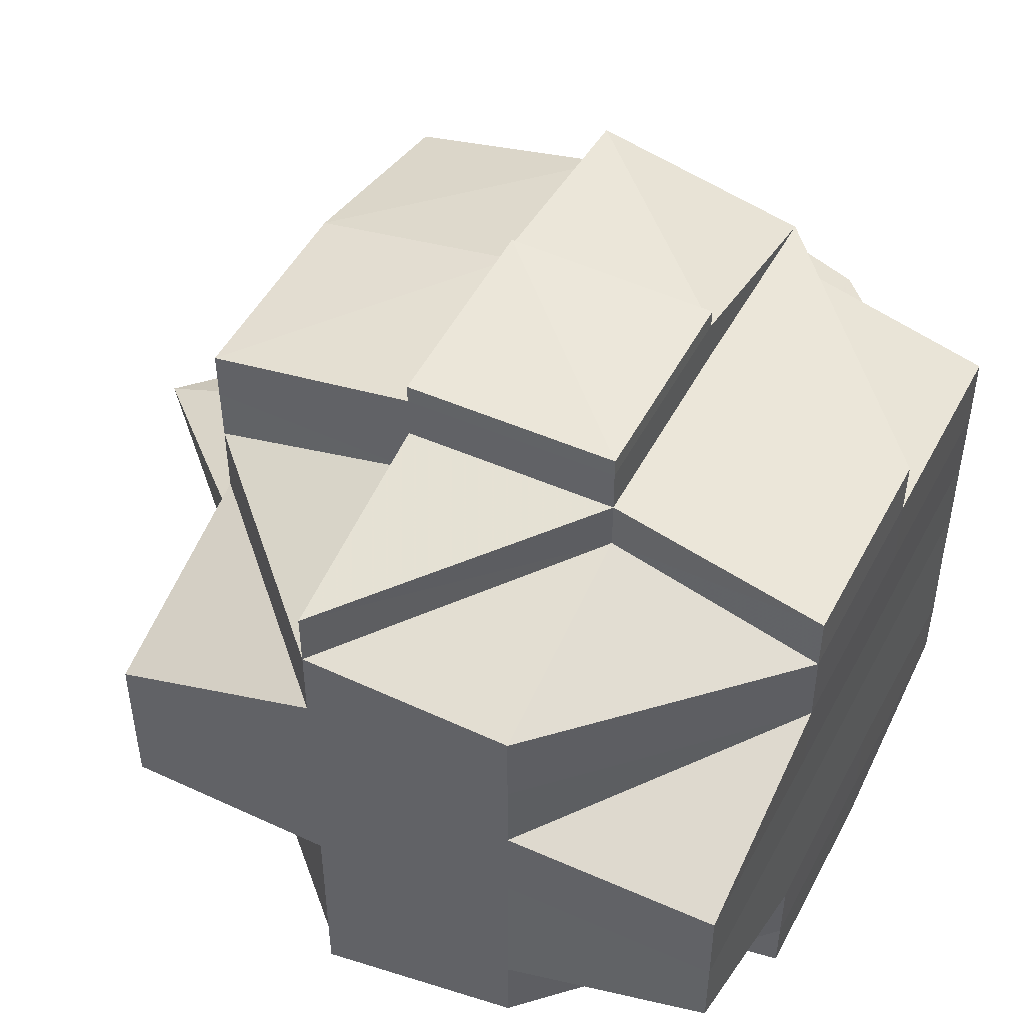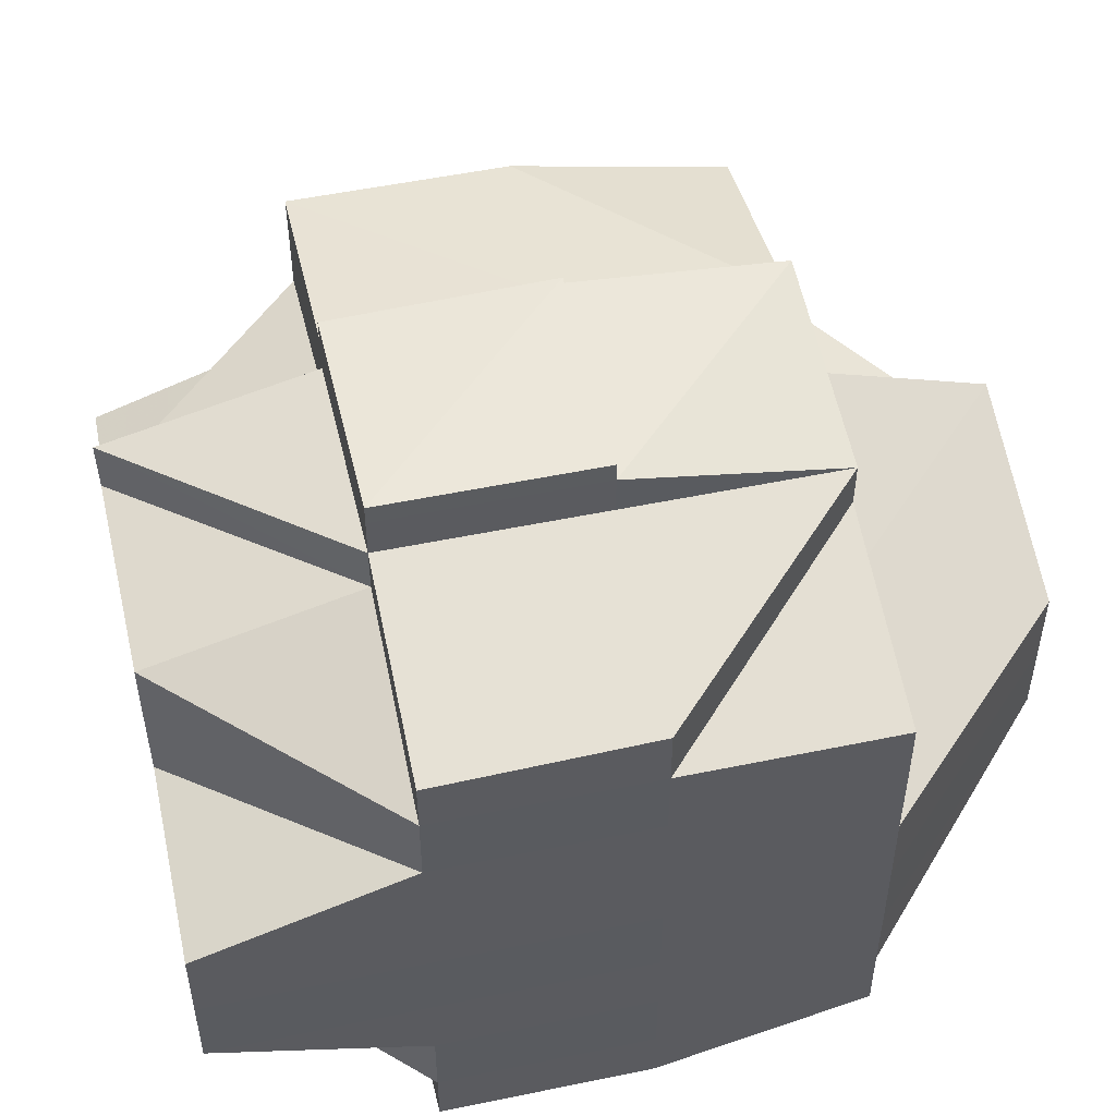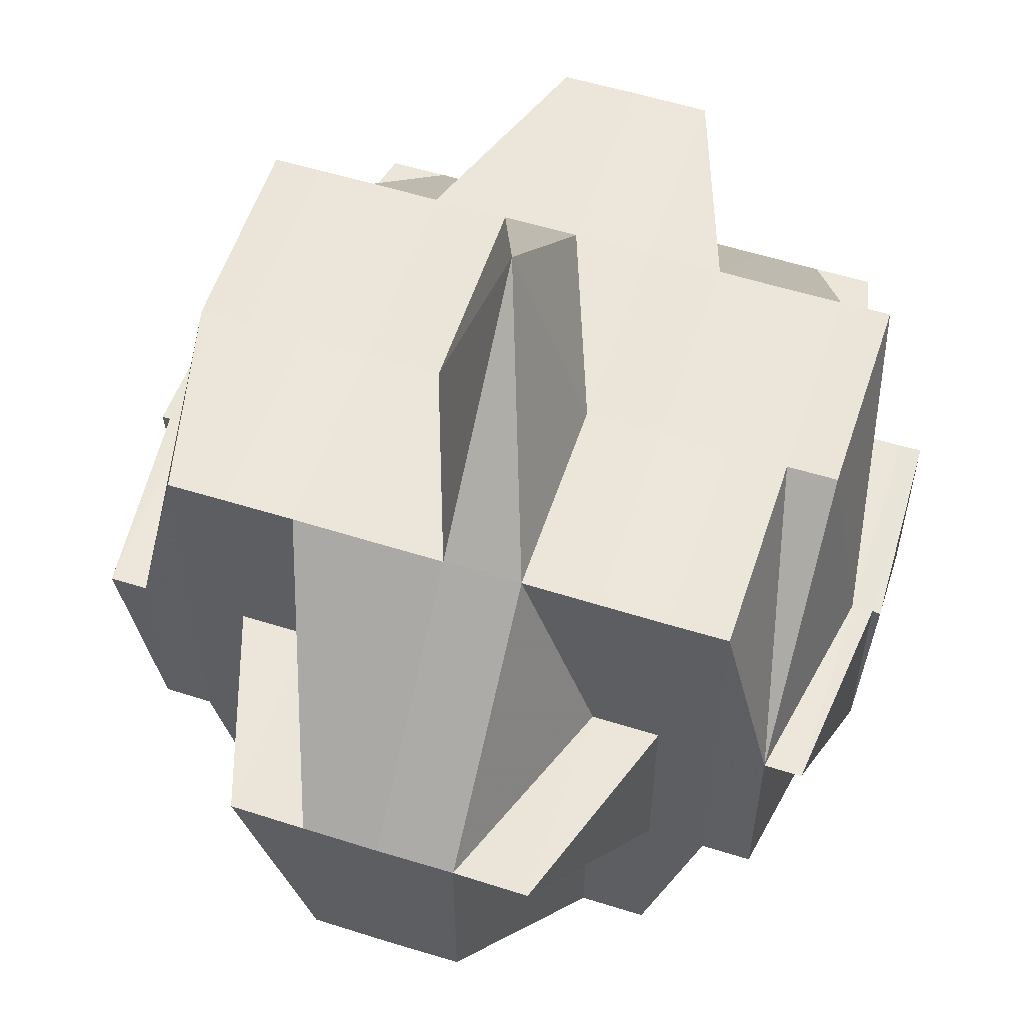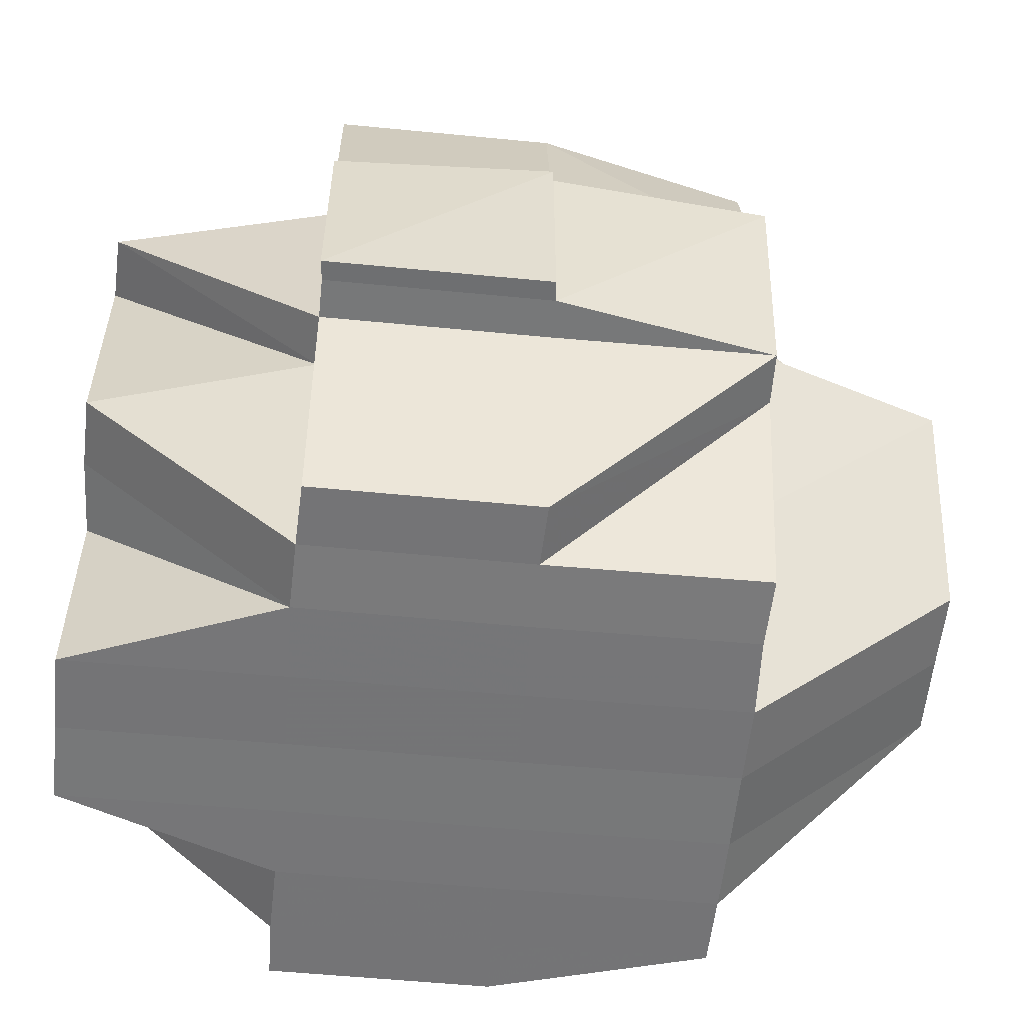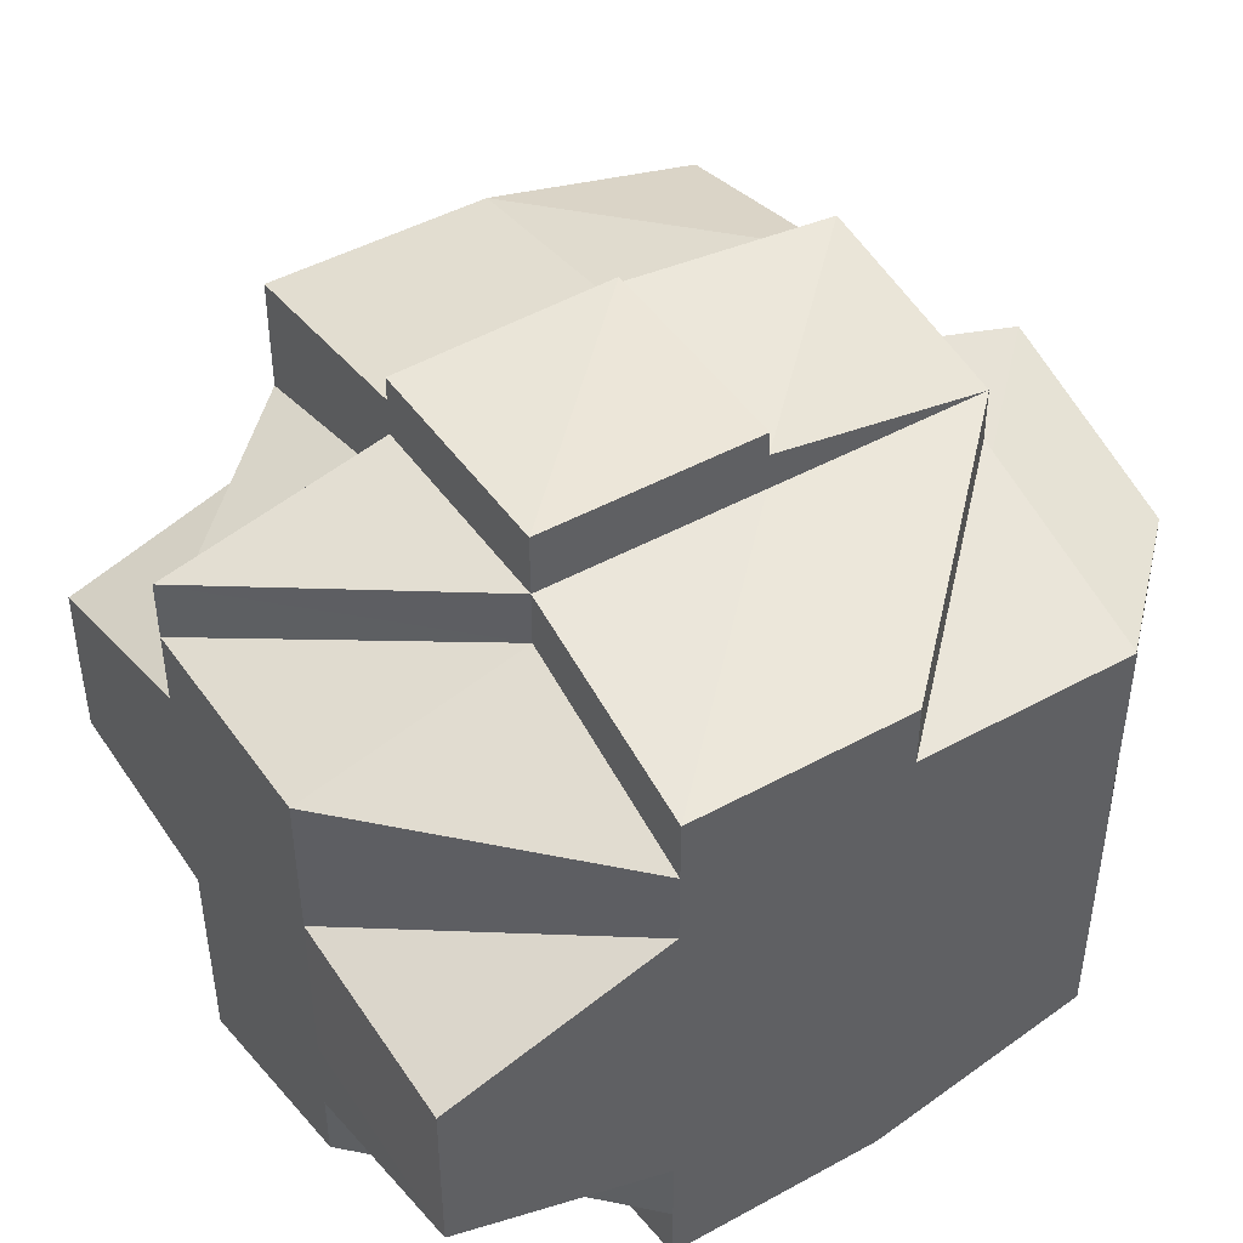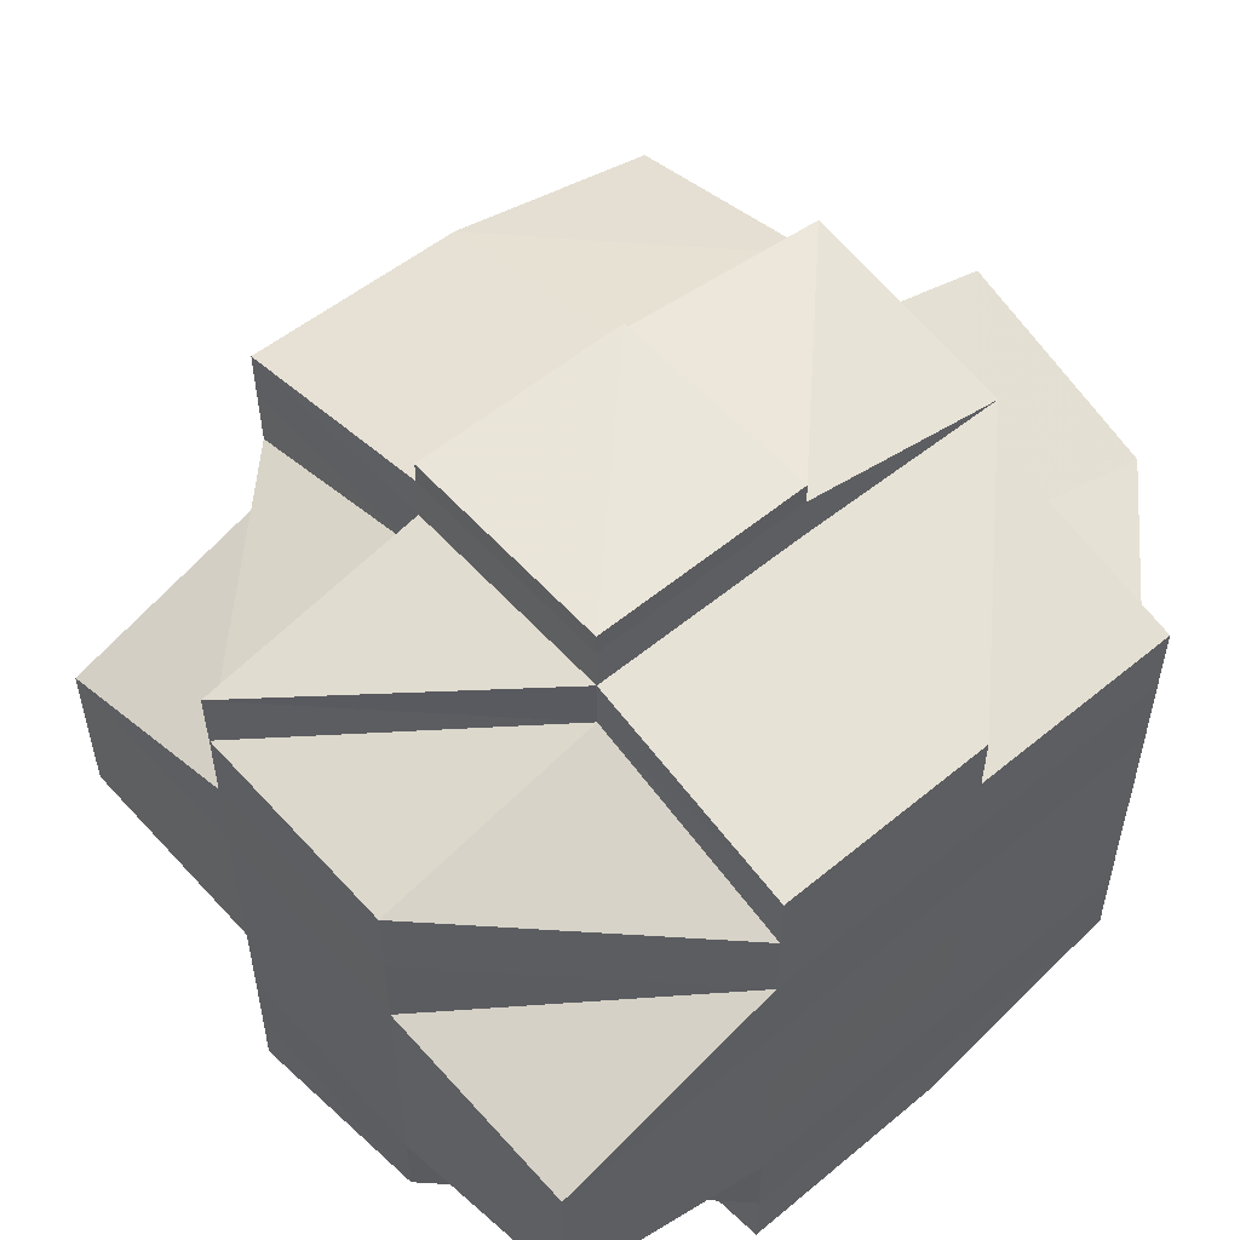
<metadata>
{"format":"obj","ext":"obj","renderer":"f3d","projection":"perspective","resolution":1024,"background":"white","views":[{"elev":48.7,"azim":-63.1,"up":"+Z"},{"elev":52.2,"azim":-12.7,"up":"+Z"},{"elev":56.0,"azim":108.3,"up":"+Y"},{"elev":-56.9,"azim":-5.5,"up":"+Y"},{"elev":46.4,"azim":-32.2,"up":"+Z"},{"elev":54.5,"azim":-41.0,"up":"+Z"}]}
</metadata>
<code>
o 1973
v 2250 1880 23.25
v 2250 1880 23.25
v 2250 1880 23.25
v 2250 1880 23.25
v 2250 1880 23.25
v 2250 1880 23.25
v 2250 1880 23.25
v 2250 1880 23.25
v 2250 1880 23.25
v 2250 1880 23.25
v 2250 1880 23.25
v 2250 1880 23.25
v 2250 1880 23.25
v 2250 1880 23.25
v 2250 1880 23.25
v 2250 1880 23.25
v 2250 1880 23.25
v 2250 1880 23.25
v 2250 1880 23.25
v 2250 1880 23.25
v 2250 1880 23.25
v 2250 1880 23.25
v 2250 1880 23.25
v 2250 1880 23.25
v 2250 1880 23.25
v 2250 1880 23.25
v 2250 1880 23.25
v 2250 1880 23.25
v 2250 1880 23.25
v 2250 1880 23.25
v 2250 1880 23.25
v 2250 1880 23.25
v 2250 1880 23.25
v 2250 1880 23.25
v 2250 1880 23.25
v 2250 1880 23.25
v 2250 1880 23.25
v 2250 1880 23.25
v 2250 1880 23.25
v 2250 1880 23.25
v 2250 1880 23.25
v 2250 1880 23.25
v 2250 1880 23.25
v 2250 1880 23.25
v 2250 1880 23.25
v 2250 1880 23.24
v 2250 1880 23.24
v 2250 1880 23.25
v 2250 1880 23.25
v 2250 1880 23.25
v 2250 1880 23.24
v 2250 1880 23.25
v 2250 1880 23.24
v 2250 1880 23.24
v 2250 1880 23.24
v 2250 1880 23.25
v 2250 1880 23.25
v 2250 1880 23.25
v 2250 1880 23.25
v 2250 1880 23.25
v 2250 1880 23.25
v 2250 1880 23.25
v 2250 1880 23.25
v 2250 1880 23.25
v 2250 1880 23.25
v 2250 1880 23.25
v 2250 1880 23.25
v 2250 1880 23.25
v 2250 1880 23.25
v 2250 1880 23.25
v 2250 1880 23.25
v 2250 1880 23.25
v 2250 1880 23.25
v 2250 1880 23.25
v 2250 1880 23.25
v 2250 1880 23.24
v 2250 1880 23.24
v 2250 1880 23.24
v 2250 1880 23.25
v 2250 1880 23.25
v 2250 1880 23.24
v 2250 1880 23.25
v 2250 1880 23.24
v 2250 1880 23.24
v 2250 1880 23.24
v 2250 1880 23.25
v 2250 1880 23.24
v 2250 1880 23.24
v 2250 1880 23.24
v 2250 1880 23.24
v 2250 1880 23.24
v 2250 1880 23.24
v 2250 1880 23.24
v 2250 1880 23.24
v 2250 1880 23.23
v 2250 1880 23.24
v 2250 1880 23.24
v 2250 1880 23.23
v 2250 1880 23.24
v 2250 1880 23.23
v 2250 1880 23.24
v 2250 1880 23.23
v 2250 1880 23.23
v 2250 1880 23.24
v 2250 1880 23.24
v 2250 1880 23.24
v 2250 1880 23.24
v 2250 1880 23.24
v 2250 1880 23.23
v 2250 1880 23.24
v 2250 1880 23.24
v 2250 1880 23.24
v 2250 1880 23.25
v 2250 1880 23.25
v 2250 1880 23.25
v 2250 1880 23.25
v 2250 1880 23.25
v 2250 1880 23.25
v 2250 1880 23.25
v 2250 1880 23.25
v 2250 1880 23.25
v 2250 1880 23.25
v 2250 1880 23.25
v 2250 1880 23.25
v 2250 1880 23.25
v 2250 1880 23.25
v 2250 1880 23.25
v 2250 1880 23.25
v 2250 1880 23.25
v 2250 1880 23.25
v 2250 1880 23.25
v 2250 1880 23.25
v 2250 1880 23.25
v 2250 1880 23.25
v 2250 1880 23.25
v 2250 1880 23.25
v 2250 1880 23.25
v 2250 1880 23.25
v 2250 1880 23.25
v 2250 1880 23.25
v 2250 1880 23.24
v 2250 1880 23.24
v 2250 1880 23.24
v 2250 1880 23.24
v 2250 1880 23.24
v 2250 1880 23.24
v 2250 1880 23.24
v 2250 1880 23.24
v 2250 1880 23.24
v 2250 1880 23.24
v 2250 1880 23.24
v 2250 1880 23.24
v 2250 1880 23.24
v 2250 1880 23.24
v 2250 1880 23.24
v 2250 1880 23.24
v 2250 1880 23.24
v 2250 1880 23.24
v 2250 1880 23.23
v 2250 1880 23.23
v 2250 1880 23.23
v 2250 1880 23.23
v 2250 1880 23.23
v 2250 1880 23.23
v 2250 1880 23.23
v 2250 1880 23.23
v 2250 1880 23.23
v 2250 1880 23.23
v 2250 1880 23.23
v 2250 1880 23.23
v 2250 1880 23.22
v 2250 1880 23.22
v 2250 1880 23.22
v 2250 1880 23.22
v 2250 1880 23.23
v 2250 1880 23.22
v 2250 1880 23.22
v 2250 1880 23.22
v 2250 1880 23.22
v 2250 1880 23.22
v 2250 1880 23.22
v 2250 1880 23.22
v 2250 1880 23.22
v 2250 1880 23.23
v 2250 1880 23.22
v 2250 1880 23.23
v 2250 1880 23.22
v 2250 1880 23.22
v 2250 1880 23.22
v 2250 1880 23.22
v 2250 1880 23.22
v 2250 1880 23.22
v 2250 1880 23.22
v 2250 1880 23.22
v 2250 1880 23.22
v 2250 1880 23.22
v 2250 1880 23.22
v 2250 1880 23.22
v 2250 1880 23.22
v 2250 1880 23.22
v 2250 1880 23.22
v 2250 1880 23.22
v 2250 1880 23.22
v 2250 1880 23.22
v 2250 1880 23.22
v 2250 1880 23.22
v 2250 1880 23.22
v 2250 1880 23.22
v 2250 1880 23.22
v 2250 1880 23.22
v 2250 1880 23.22
v 2250 1880 23.22
v 2250 1880 23.22
v 2250 1880 23.22
v 2250 1880 23.22
v 2250 1880 23.22
v 2250 1880 23.22
v 2250 1880 23.22
v 2250 1880 23.22
v 2250 1880 23.23
v 2250 1880 23.22
v 2250 1880 23.23
v 2250 1880 23.23
v 2250 1880 23.22
v 2250 1880 23.22
v 2250 1880 23.22
v 2250 1880 23.22
v 2250 1880 23.22
v 2250 1880 23.22
v 2250 1880 23.22
v 2250 1880 23.22
v 2250 1880 23.22
v 2250 1880 23.22
v 2250 1880 23.22
v 2250 1880 23.22
v 2250 1880 23.23
v 2250 1880 23.23
v 2250 1880 23.23
v 2250 1880 23.23
v 2250 1880 23.22
v 2250 1880 23.22
v 2250 1880 23.22
v 2250 1880 23.22
v 2250 1880 23.22
v 2250 1880 23.22
v 2250 1880 23.23
v 2250 1880 23.22
v 2250 1880 23.22
v 2250 1880 23.22
v 2250 1880 23.22
v 2250 1880 23.22
v 2250 1880 23.22
v 2250 1880 23.22
v 2250 1880 23.22
v 2250 1880 23.22
v 2250 1880 23.22
v 2250 1880 23.23
v 2250 1880 23.23
v 2250 1880 23.22
v 2250 1880 23.22
v 2250 1880 23.22
v 2250 1880 23.22
v 2250 1880 23.22
v 2250 1880 23.22
v 2250 1880 23.22
v 2250 1880 23.22
v 2250 1880 23.22
v 2250 1880 23.22
v 2250 1880 23.22
v 2250 1880 23.22
v 2250 1880 23.22
v 2250 1880 23.22
v 2250 1880 23.22
v 2250 1880 23.22
v 2250 1880 23.24
v 2250 1880 23.24
v 2250 1880 23.25
v 2250 1880 23.24
v 2250 1880 23.24
v 2250 1880 23.24
v 2250 1880 23.24
v 2250 1880 23.23
v 2250 1880 23.23
v 2250 1880 23.23
v 2250 1880 23.24
v 2250 1880 23.24
v 2250 1880 23.23
v 2250 1880 23.24
v 2250 1880 23.23
v 2250 1880 23.23
v 2250 1880 23.23
v 2250 1880 23.23
v 2250 1880 23.23
v 2250 1880 23.22
v 2250 1880 23.23
v 2250 1880 23.23
v 2250 1880 23.22
v 2250 1880 23.23
v 2250 1880 23.22
v 2250 1880 23.22
v 2250 1880 23.22
v 2250 1880 23.22
v 2250 1880 23.22
v 2250 1880 23.22
v 2250 1880 23.22
v 2250 1880 23.22
v 2250 1880 23.22
v 2250 1880 23.22
f 1 2 3
f 2 4 5
f 1 6 7
f 8 9 10
f 11 12 9
f 13 14 8
f 15 16 10
f 17 18 16
f 19 20 15
f 20 21 18
f 20 22 17
f 23 24 20
f 22 25 26
f 22 27 28
f 28 29 30
f 27 31 25
f 32 33 31
f 34 27 35
f 36 37 27
f 37 38 39
f 39 40 41
f 42 41 43
f 44 45 39
f 44 46 45
f 47 46 44
f 48 47 44
f 48 49 50
f 51 47 48
f 52 53 48
f 54 55 51
f 56 54 57
f 57 48 58
f 59 52 58
f 58 50 21
f 58 48 60
f 60 61 62
f 63 58 64
f 63 64 20
f 65 58 63
f 66 63 20
f 66 65 63
f 67 65 66
f 67 68 65
f 69 67 66
f 70 69 66
f 71 69 72
f 69 73 67
f 73 68 67
f 68 74 75
f 76 77 74
f 73 78 68
f 79 73 80
f 81 78 73
f 82 83 73
f 83 84 78
f 78 85 86
f 87 88 85
f 78 87 89
f 90 87 78
f 90 91 87
f 91 92 87
f 87 92 93
f 94 91 90
f 91 95 92
f 96 94 90
f 96 90 97
f 94 98 91
f 98 95 91
f 99 94 96
f 100 98 94
f 99 100 94
f 101 102 99
f 103 100 99
f 104 99 96
f 105 101 104
f 106 99 104
f 104 96 97
f 107 104 108
f 103 109 100
f 100 109 98
f 110 104 97
f 97 111 112
f 97 112 113
f 110 97 114
f 114 113 115
f 114 97 116
f 117 110 114
f 117 114 118
f 118 114 69
f 119 120 118
f 121 118 122
f 123 119 122
f 122 124 125
f 14 123 126
f 127 122 126
f 122 70 126
f 126 70 128
f 70 129 130
f 131 130 132
f 133 134 135
f 136 137 134
f 134 138 139
f 134 139 31
f 45 140 134
f 140 117 134
f 45 141 140
f 140 142 117
f 141 142 140
f 142 110 117
f 46 141 45
f 142 143 110
f 46 144 141
f 141 145 142
f 144 145 141
f 145 143 142
f 146 144 46
f 147 148 145
f 146 149 144
f 143 150 151
f 152 146 46
f 47 152 46
f 152 153 146
f 153 149 146
f 154 152 47
f 51 154 47
f 93 154 51
f 149 155 156
f 93 157 154
f 154 158 152
f 158 153 152
f 157 158 154
f 92 157 93
f 158 159 153
f 92 160 157
f 157 161 158
f 161 159 158
f 160 161 157
f 95 160 92
f 161 162 159
f 163 162 164
f 162 165 166
f 95 167 160
f 160 168 161
f 167 168 160
f 169 167 95
f 170 171 168
f 98 169 95
f 169 172 167
f 109 169 98
f 109 173 169
f 173 172 169
f 172 174 175
f 176 173 109
f 177 178 172
f 176 179 173
f 180 179 176
f 181 182 176
f 182 183 179
f 184 176 109
f 184 109 103
f 185 176 184
f 186 184 103
f 179 187 188
f 179 189 187
f 190 191 189
f 192 193 191
f 194 192 195
f 183 194 196
f 197 196 179
f 198 197 199
f 195 200 201
f 196 201 202
f 203 201 204
f 205 206 203
f 201 207 208
f 209 208 210
f 196 202 211
f 202 212 213
f 202 213 214
f 178 215 211
f 211 202 216
f 217 211 172
f 172 211 218
f 211 216 218
f 218 216 219
f 218 219 168
f 168 219 220
f 219 216 221
f 168 222 223
f 219 224 222
f 216 225 221
f 221 226 165
f 225 227 226
f 221 225 228
f 225 229 227
f 230 231 229
f 232 230 225
f 233 234 225
f 228 235 236
f 237 236 238
f 239 240 236
f 240 241 235
f 241 242 243
f 244 245 235
f 236 235 246
f 235 245 247
f 235 247 246
f 245 248 247
f 245 249 248
f 249 250 251
f 247 248 185
f 248 252 253
f 248 254 252
f 255 256 254
f 247 185 257
f 246 247 257
f 257 185 184
f 257 184 186
f 246 257 258
f 258 257 186
f 249 259 255
f 234 259 249
f 260 249 261
f 262 259 260
f 259 263 190
f 264 265 259
f 263 266 267
f 265 268 266
f 269 267 270
f 271 268 272
f 271 273 274
f 275 276 277
f 278 279 276
f 145 280 143
f 281 280 145
f 148 282 280
f 282 283 258
f 284 258 280
f 280 285 143
f 280 258 285
f 143 285 286
f 258 186 285
f 285 186 106
f 186 287 288
f 285 288 150
f 149 289 281
f 289 290 291
f 289 291 155
f 292 289 149
f 153 292 149
f 159 292 153
f 159 236 292
f 292 236 289
f 236 246 289
f 293 294 295
f 296 297 298
f 299 300 301
f 302 303 300
f 304 305 306
f 306 307 308

</code>
